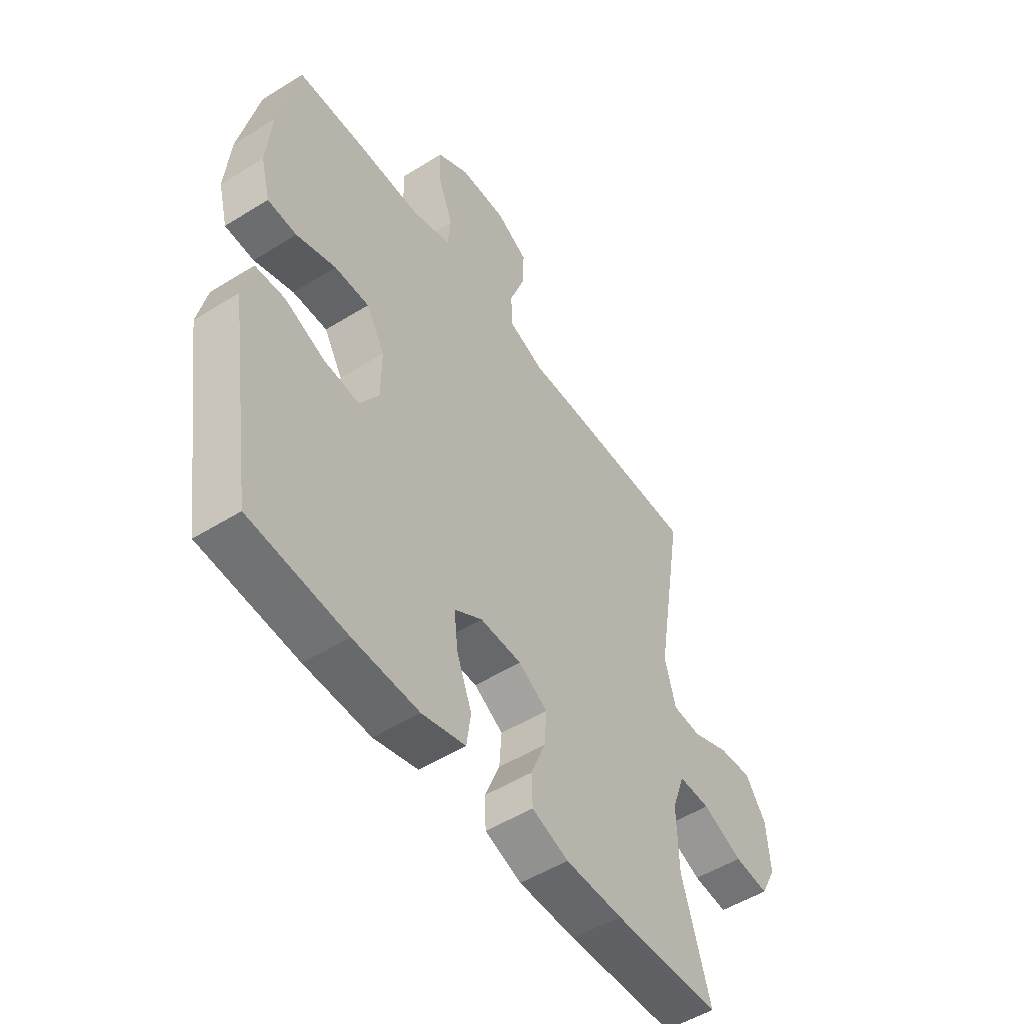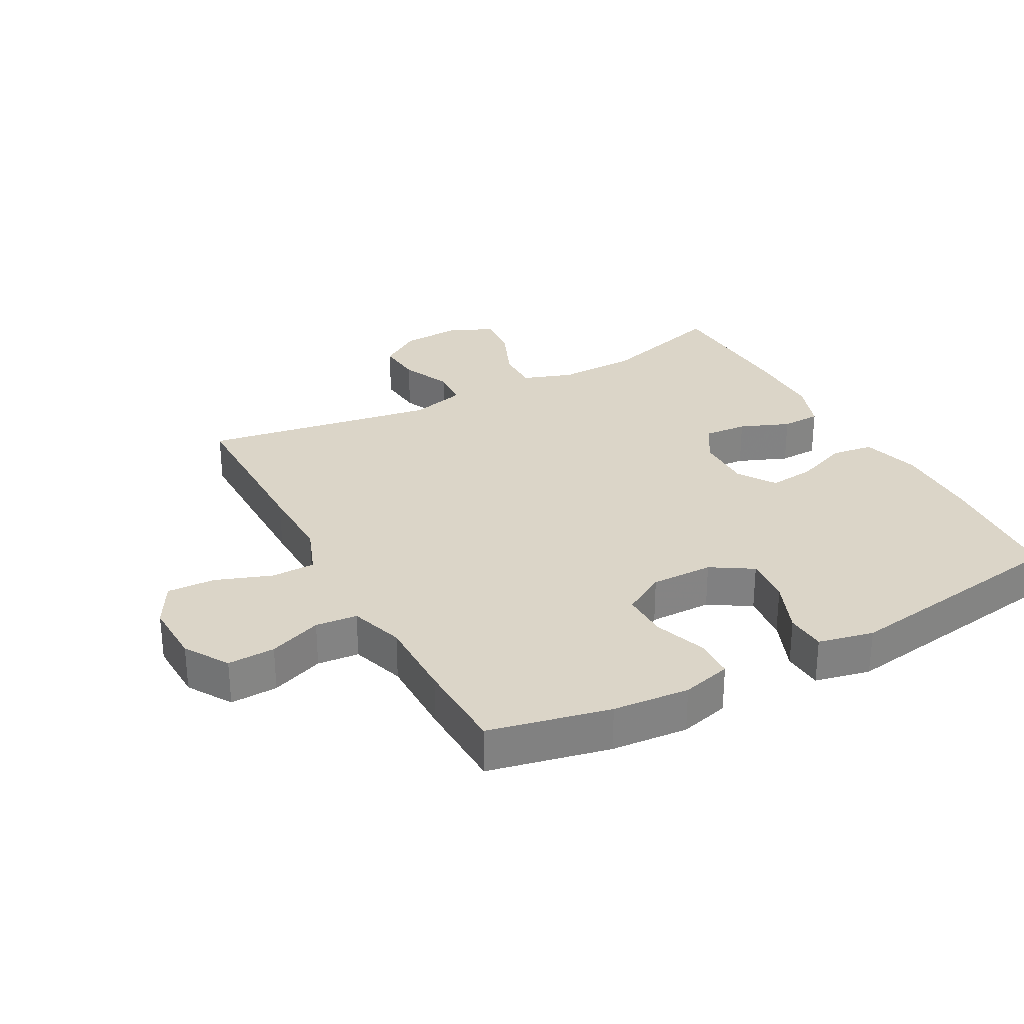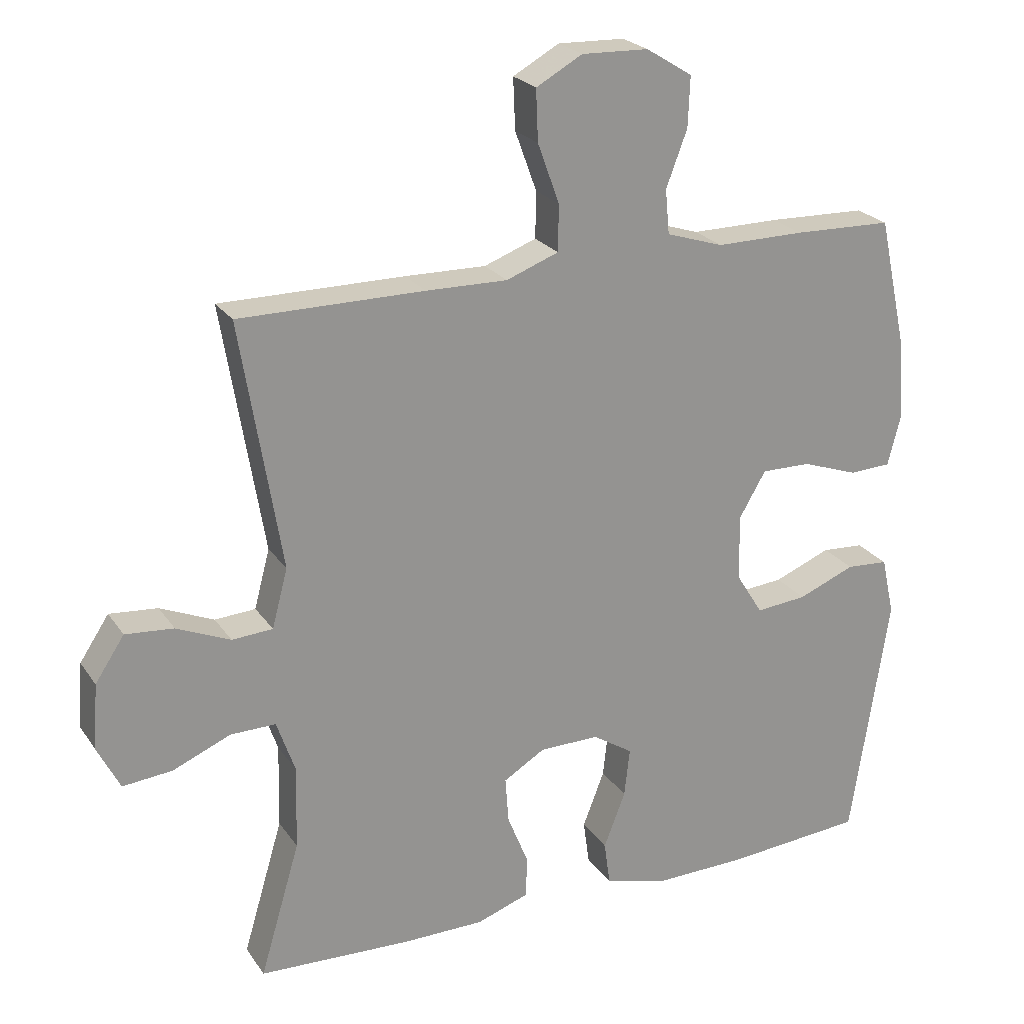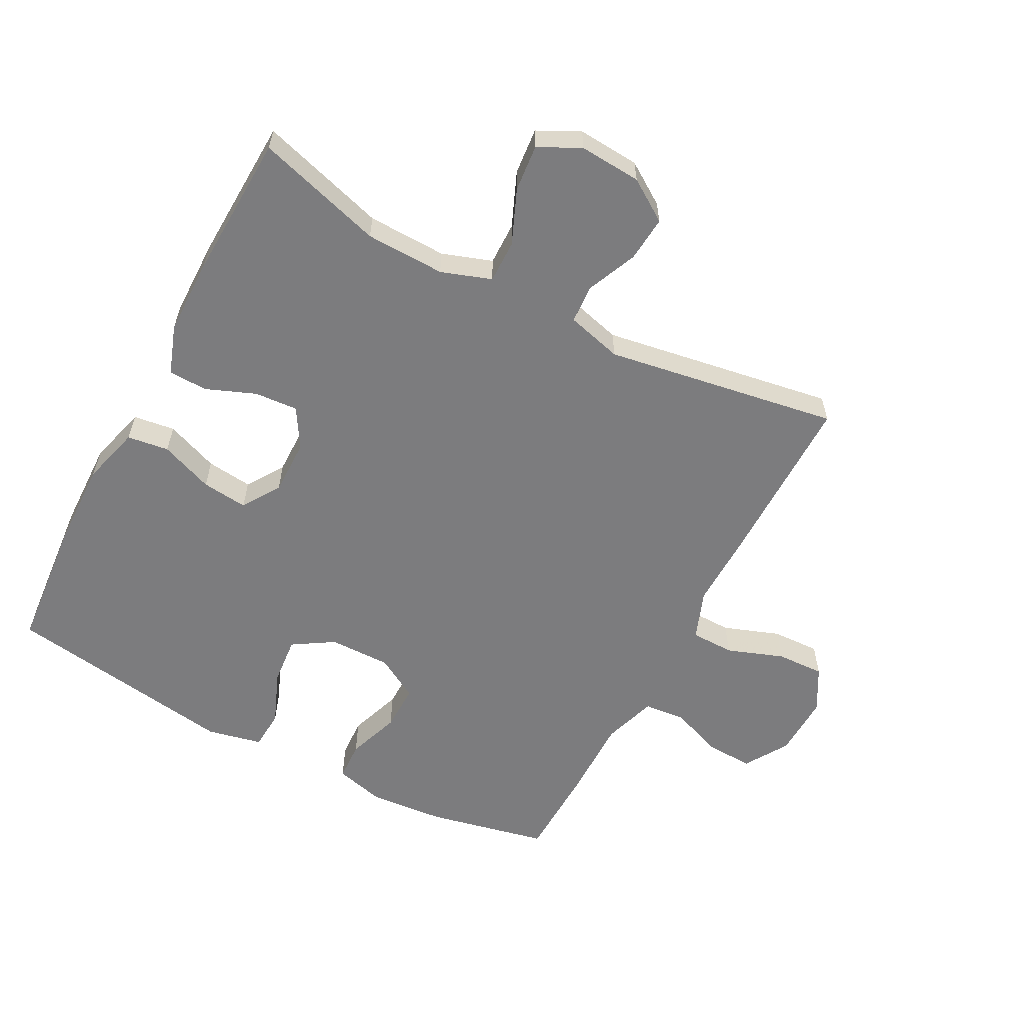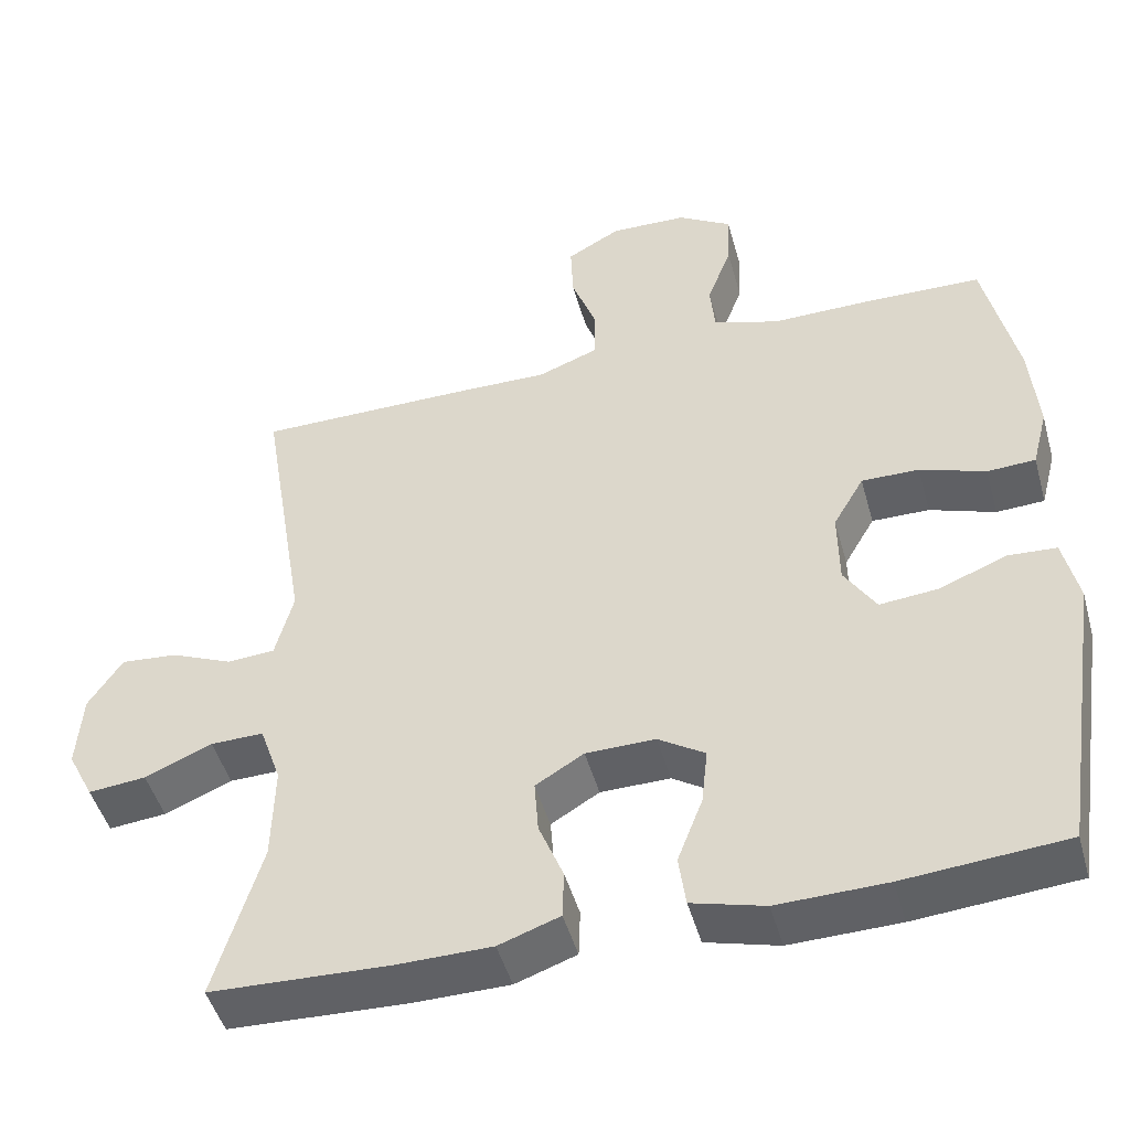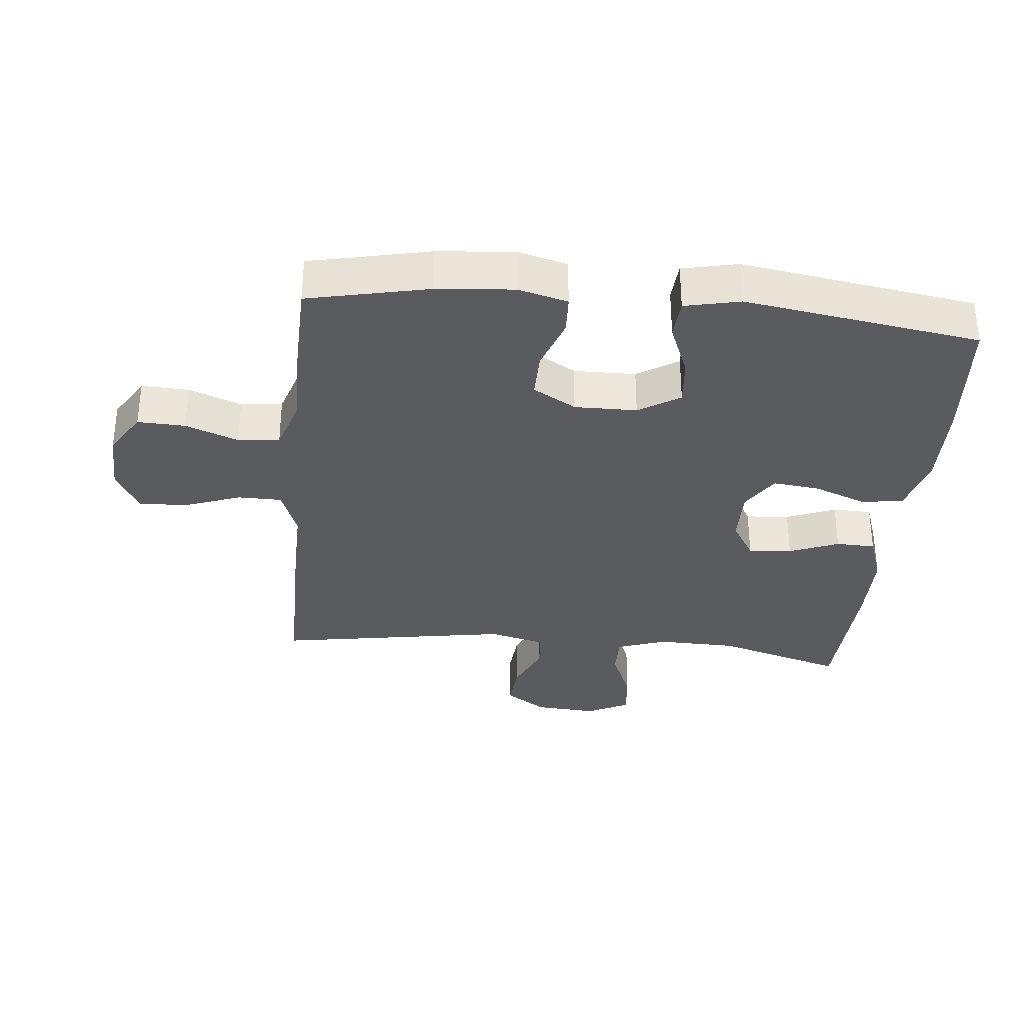
<metadata>
{"format":"obj","ext":"obj","renderer":"f3d","projection":"perspective","resolution":1024,"background":"white","views":[{"elev":-51.8,"azim":124.0,"up":"+Z"},{"elev":29.5,"azim":61.5,"up":"+Y"},{"elev":23.3,"azim":-25.6,"up":"+Z"},{"elev":-58.9,"azim":-117.9,"up":"+Y"},{"elev":-47.5,"azim":15.4,"up":"+Z"},{"elev":-33.1,"azim":84.4,"up":"+Y"}]}
</metadata>
<code>
v 0.5 0.07 -0.5
v 0.296 0.07 -0.517
v 0.158 0.07 -0.52
v 0.066 0.07 -0.495
v 0.057 0.07 -0.43
v 0.089 0.07 -0.347
v 0.097 0.07 -0.275
v 0.038 0.07 -0.237
v -0.05 0.07 -0.238
v -0.111 0.07 -0.275
v -0.106 0.07 -0.343
v -0.075 0.07 -0.42
v -0.077 0.07 -0.481
v -0.154 0.07 -0.508
v -0.274 0.07 -0.509
v -0.5 0.07 -0.5
v -0.441 0.07 -0.301
v -0.438 0.07 -0.177
v -0.465 0.07 -0.099
v -0.532 0.07 -0.1
v -0.617 0.07 -0.136
v -0.69 0.07 -0.143
v -0.723 0.07 -0.078
v -0.716 0.07 0.019
v -0.673 0.07 0.084
v -0.602 0.07 0.078
v -0.523 0.07 0.044
v -0.463 0.07 0.048
v -0.44 0.07 0.135
v -0.5 0.07 0.5
v -0.228 0.07 0.5
v -0.108 0.07 0.498
v -0.031 0.07 0.527
v -0.03 0.07 0.595
v -0.062 0.07 0.683
v -0.065 0.07 0.758
v 0.003 0.07 0.796
v 0.101 0.07 0.793
v 0.169 0.07 0.751
v 0.166 0.07 0.677
v 0.135 0.07 0.595
v 0.141 0.07 0.53
v 0.225 0.07 0.503
v 0.355 0.07 0.504
v 0.5 0.07 0.5
v 0.541 0.07 0.312
v 0.551 0.07 0.193
v 0.531 0.07 0.116
v 0.47 0.07 0.113
v 0.387 0.07 0.142
v 0.314 0.07 0.143
v 0.275 0.07 0.076
v 0.276 0.07 -0.021
v 0.316 0.07 -0.085
v 0.391 0.07 -0.078
v 0.475 0.07 -0.044
v 0.537 0.07 -0.048
v 0.556 0.07 -0.134
v 0.5 0 -0.5
v 0.296 0 -0.517
v 0.158 0 -0.52
v 0.066 0 -0.495
v 0.057 0 -0.43
v 0.089 0 -0.347
v 0.097 0 -0.275
v 0.038 0 -0.237
v -0.05 0 -0.238
v -0.111 0 -0.275
v -0.106 0 -0.343
v -0.075 0 -0.42
v -0.077 0 -0.481
v -0.154 0 -0.508
v -0.274 0 -0.509
v -0.5 0 -0.5
v -0.441 0 -0.301
v -0.438 0 -0.177
v -0.465 0 -0.099
v -0.532 0 -0.1
v -0.617 0 -0.136
v -0.69 0 -0.143
v -0.723 0 -0.078
v -0.716 0 0.019
v -0.673 0 0.084
v -0.602 0 0.078
v -0.523 0 0.044
v -0.463 0 0.048
v -0.44 0 0.135
v -0.5 0 0.5
v -0.228 0 0.5
v -0.108 0 0.498
v -0.031 0 0.527
v -0.03 0 0.595
v -0.062 0 0.683
v -0.065 0 0.758
v 0.003 0 0.796
v 0.101 0 0.793
v 0.169 0 0.751
v 0.166 0 0.677
v 0.135 0 0.595
v 0.141 0 0.53
v 0.225 0 0.503
v 0.355 0 0.504
v 0.5 0 0.5
v 0.541 0 0.312
v 0.551 0 0.193
v 0.531 0 0.116
v 0.47 0 0.113
v 0.387 0 0.142
v 0.314 0 0.143
v 0.275 0 0.076
v 0.276 0 -0.021
v 0.316 0 -0.085
v 0.391 0 -0.078
v 0.475 0 -0.044
v 0.537 0 -0.048
v 0.556 0 -0.134
f 55 56 57 58
f 54 55 58 1
f 53 54 1 2
f 47 48 49 50
f 47 50 51
f 46 47 51
f 43 44 45 46
f 42 43 46 51
f 38 39 40 41
f 38 41 42
f 37 38 42
f 34 35 36 37
f 33 34 37 42
f 32 33 42 51
f 29 30 31 32
f 28 29 32 51
f 24 25 26 27
f 24 27 28
f 23 24 28
f 20 21 22 23
f 19 20 23 28
f 18 19 28 51
f 14 15 16 17
f 11 12 13 14
f 10 11 14 17
f 9 10 17 18
f 3 4 5 6
f 53 2 3 6
f 52 53 6 7
f 8 9 18 51
f 8 51 52
f 7 8 52
f 116 115 114 113
f 59 116 113 112
f 60 59 112 111
f 108 107 106 105
f 109 108 105
f 109 105 104
f 104 103 102 101
f 109 104 101 100
f 99 98 97 96
f 100 99 96
f 100 96 95
f 95 94 93 92
f 100 95 92 91
f 109 100 91 90
f 90 89 88 87
f 109 90 87 86
f 85 84 83 82
f 86 85 82
f 86 82 81
f 81 80 79 78
f 86 81 78 77
f 109 86 77 76
f 75 74 73 72
f 72 71 70 69
f 75 72 69 68
f 76 75 68 67
f 64 63 62 61
f 64 61 60 111
f 65 64 111 110
f 109 76 67 66
f 110 109 66
f 110 66 65
f 1 59 60 2
f 2 60 61 3
f 3 61 62 4
f 4 62 63 5
f 5 63 64 6
f 6 64 65 7
f 7 65 66 8
f 8 66 67 9
f 9 67 68 10
f 10 68 69 11
f 11 69 70 12
f 12 70 71 13
f 13 71 72 14
f 14 72 73 15
f 15 73 74 16
f 16 74 75 17
f 17 75 76 18
f 18 76 77 19
f 19 77 78 20
f 20 78 79 21
f 21 79 80 22
f 22 80 81 23
f 23 81 82 24
f 24 82 83 25
f 25 83 84 26
f 26 84 85 27
f 27 85 86 28
f 28 86 87 29
f 29 87 88 30
f 30 88 89 31
f 31 89 90 32
f 32 90 91 33
f 33 91 92 34
f 34 92 93 35
f 35 93 94 36
f 36 94 95 37
f 37 95 96 38
f 38 96 97 39
f 39 97 98 40
f 40 98 99 41
f 41 99 100 42
f 42 100 101 43
f 43 101 102 44
f 44 102 103 45
f 45 103 104 46
f 46 104 105 47
f 47 105 106 48
f 48 106 107 49
f 49 107 108 50
f 50 108 109 51
f 51 109 110 52
f 52 110 111 53
f 53 111 112 54
f 54 112 113 55
f 55 113 114 56
f 56 114 115 57
f 57 115 116 58
f 58 116 59 1

</code>
